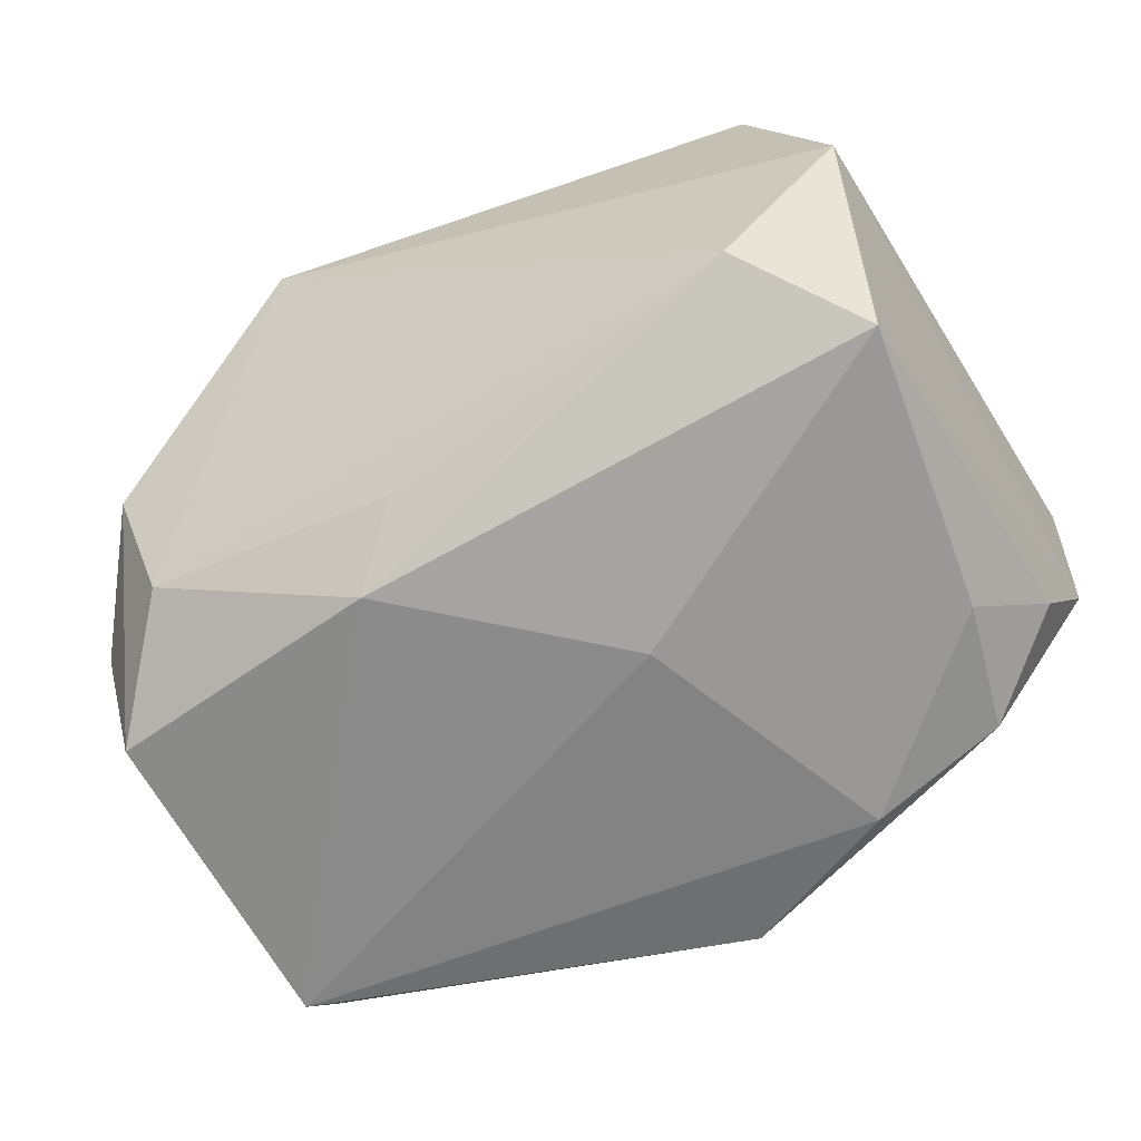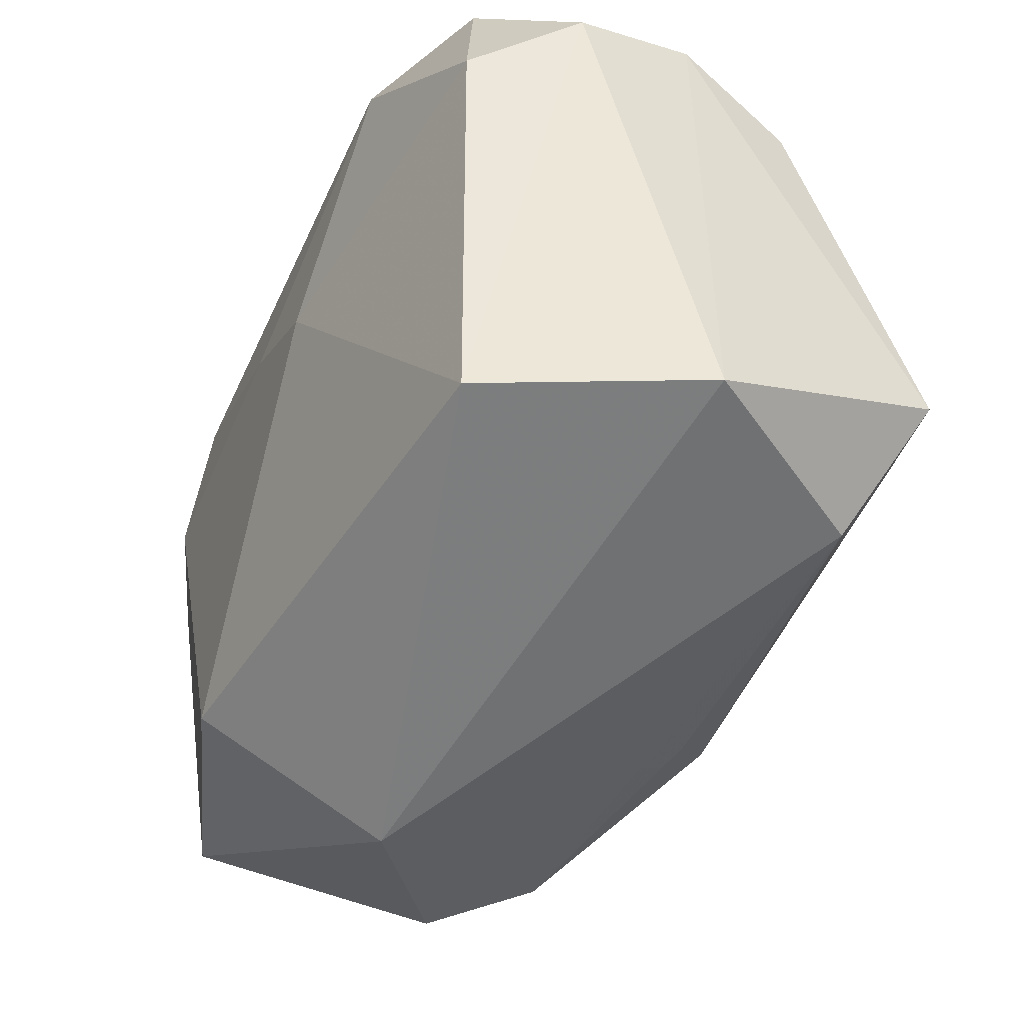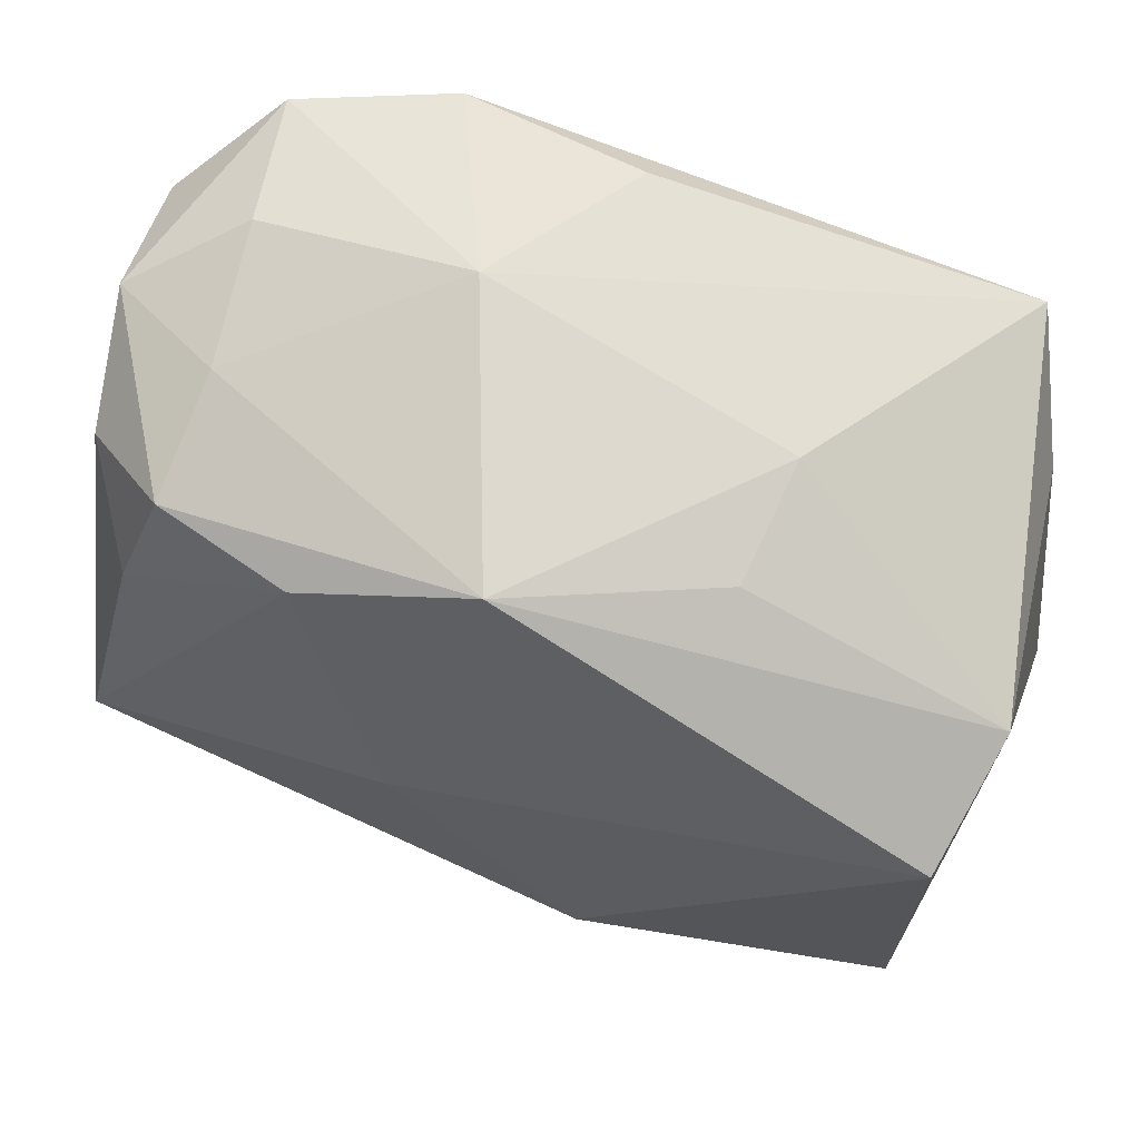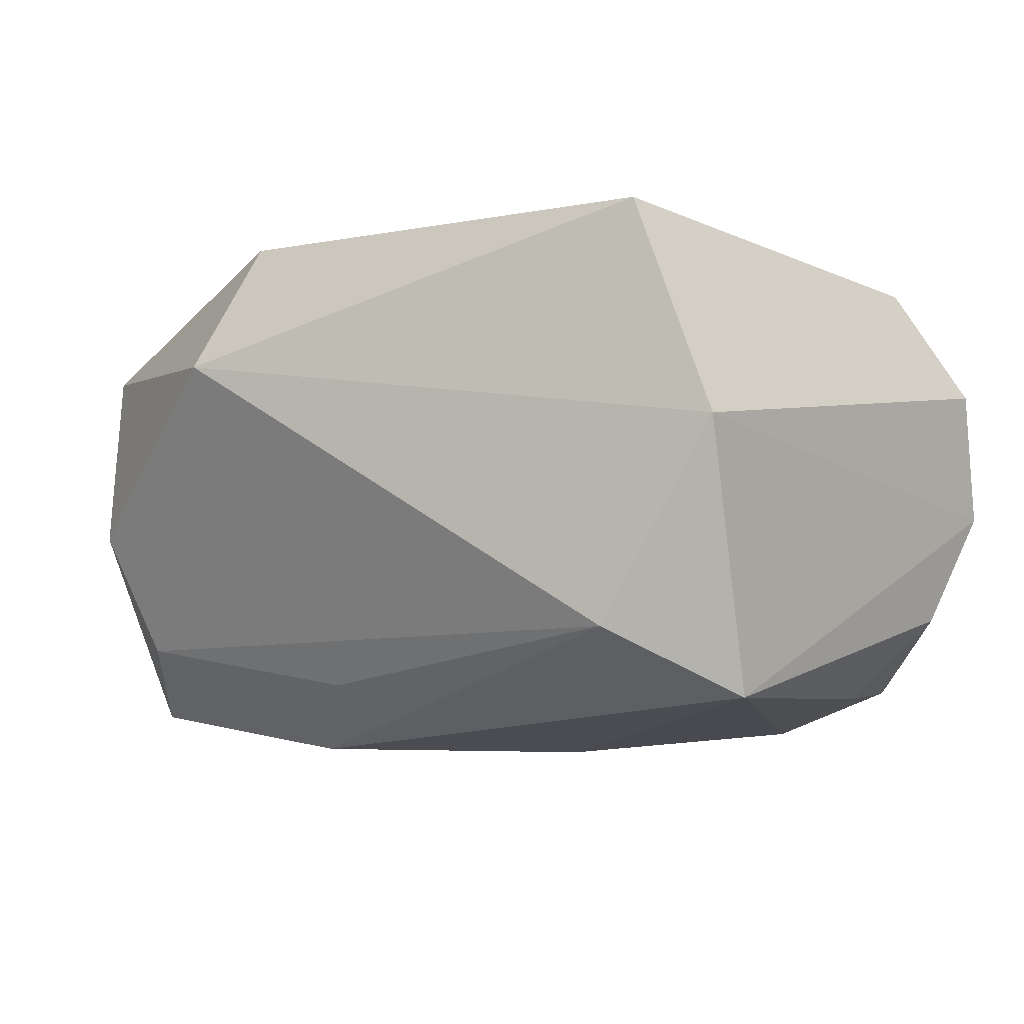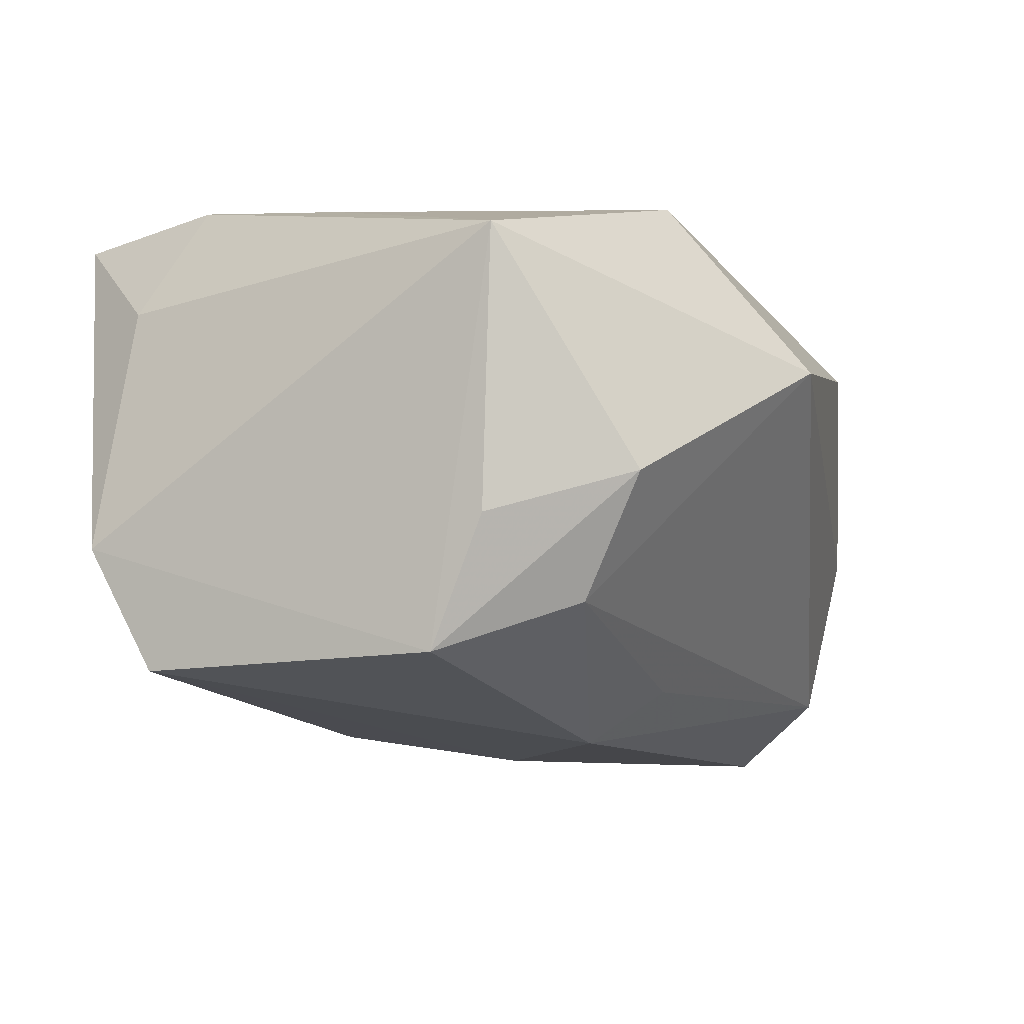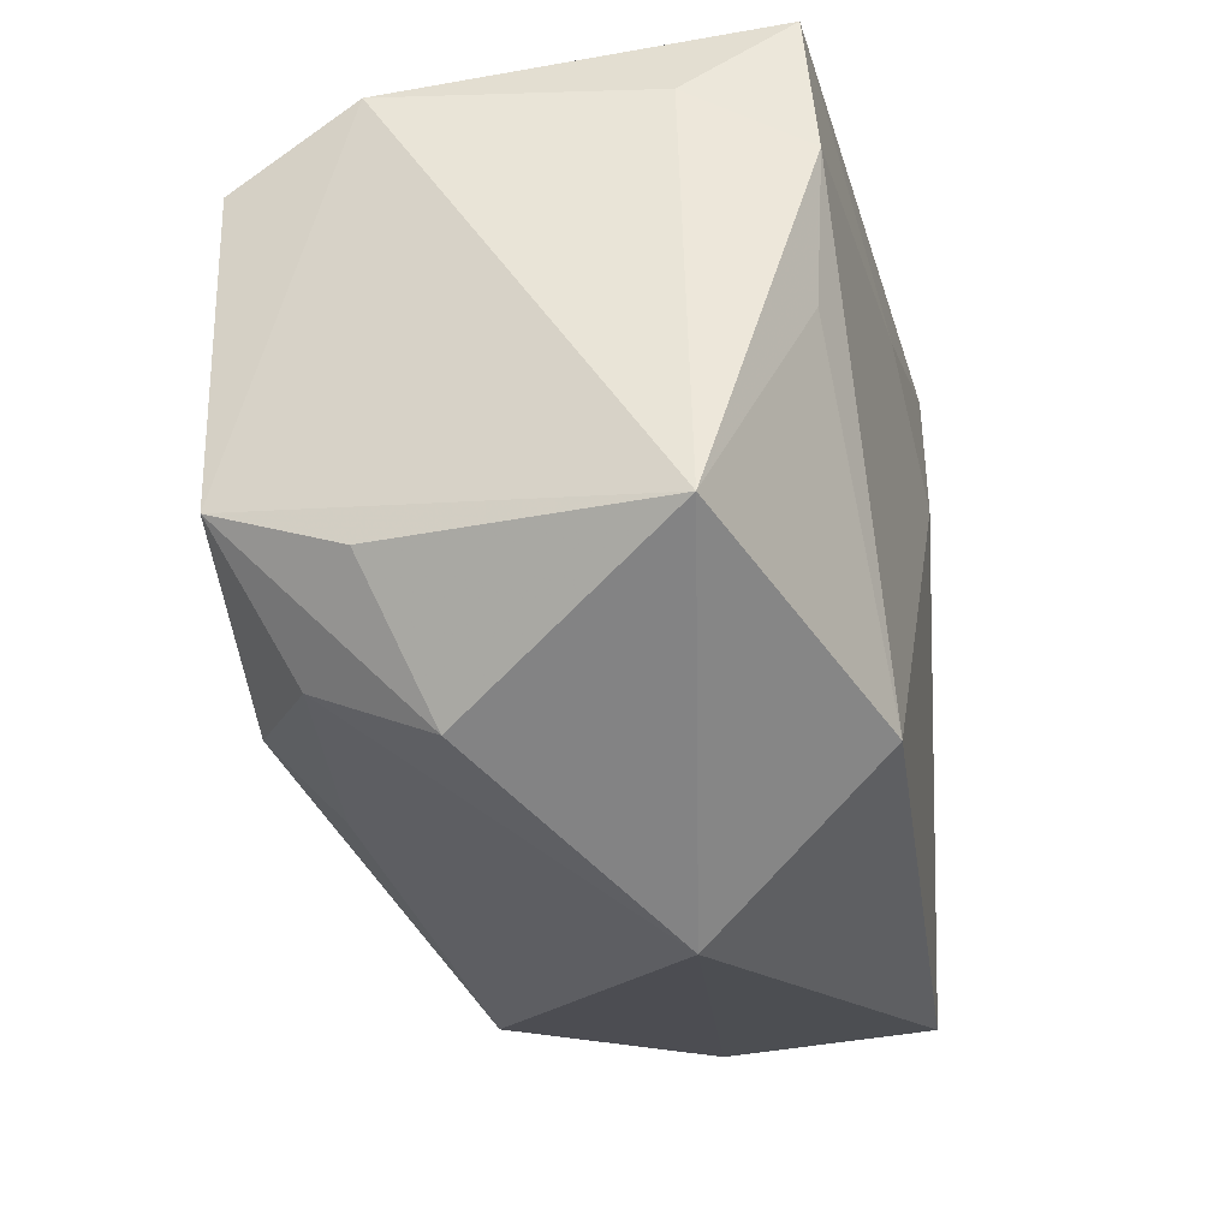
<metadata>
{"format":"obj","ext":"obj","renderer":"f3d","projection":"perspective","resolution":1024,"background":"white","views":[{"elev":-71.9,"azim":32.2,"up":"+Z"},{"elev":-44.6,"azim":67.7,"up":"+Y"},{"elev":66.5,"azim":-156.4,"up":"+Y"},{"elev":-14.0,"azim":40.4,"up":"+Z"},{"elev":-10.0,"azim":-62.9,"up":"+Z"},{"elev":-32.9,"azim":-73.6,"up":"+Y"}]}
</metadata>
<code>
v 0.01466 0.02112 0.01623
v -0.02818 -0.01052 -0.01495
v 0.02029 0.0181 -0.01458
v -0.008363 -0.01225 -0.01947
v 0.02226 0.02162 0.002949
v -0.01286 0.02117 -0.007177
v -0.02962 0.01508 -0.006772
v 0.001759 0.02366 0.01402
v -0.02245 0.0003553 0.01695
v 0.005302 0.0056 0.01781
v -0.004559 0.01129 0.01779
v -0.02379 0.01023 0.01781
v -0.02847 -0.01433 -0.006364
v -0.004057 -0.016 -0.0157
v -0.0004675 0.02303 -0.01425
v 0.004712 0.0002936 -0.01958
v -0.0263 0.01423 0.01033
v 0.03022 0.01521 0.006225
v 0.03022 -0.01756 -0.00227
v 0.02294 0.009389 -0.01642
v 0.007692 0.02493 0.003376
v 0.02127 -0.01788 -0.01486
v -0.02984 -0.01562 0.012
v 0.02694 -0.01005 -0.01911
v 0.01075 0.01871 -0.01674
v -0.02247 0.02118 0.01671
v 0.0274 0.01043 0.01355
v -0.02233 -0.02247 -0.003356
v 0.0257 -0.01955 0.01278
v 0.02459 0.02021 0.01208
v -0.01316 0.02271 0.000847
v -0.006557 -0.02846 0.005657
v -0.009892 -0.01928 0.01781
v -0.02853 0.01078 -0.0152
v -0.0214 -0.01808 -0.01144
v 0.02043 0.02046 -0.006422
v 0.02706 0.01414 -0.01045
v 0.02886 0.01806 -0.002432
f 32 19 29
f 33 29 10
f 32 29 33
f 16 24 4
f 12 33 10
f 32 33 23
f 23 12 17
f 18 29 19
f 34 16 4
f 4 14 35
f 22 24 19
f 4 24 22
f 22 14 4
f 22 19 32
f 32 35 22
f 22 35 14
f 10 1 11
f 11 12 10
f 33 12 9
f 9 23 33
f 12 23 9
f 29 18 27
f 10 29 27
f 27 1 10
f 19 24 38
f 38 18 19
f 7 23 17
f 16 34 25
f 3 20 25
f 24 16 25
f 25 20 24
f 28 23 13
f 32 23 28
f 28 35 32
f 1 27 30
f 30 27 18
f 18 38 30
f 24 20 37
f 37 38 24
f 37 20 3
f 3 38 37
f 2 7 34
f 13 23 2
f 23 7 2
f 2 28 13
f 35 28 2
f 2 34 4
f 4 35 2
f 15 25 34
f 34 7 15
f 3 25 15
f 21 8 1
f 1 30 21
f 21 15 31
f 26 7 17
f 26 31 7
f 17 12 26
f 8 21 26
f 26 21 31
f 1 8 26
f 26 11 1
f 12 11 26
f 7 31 6
f 6 15 7
f 31 15 6
f 5 30 38
f 5 21 30
f 36 38 3
f 36 5 38
f 3 15 36
f 15 21 36
f 21 5 36

</code>
